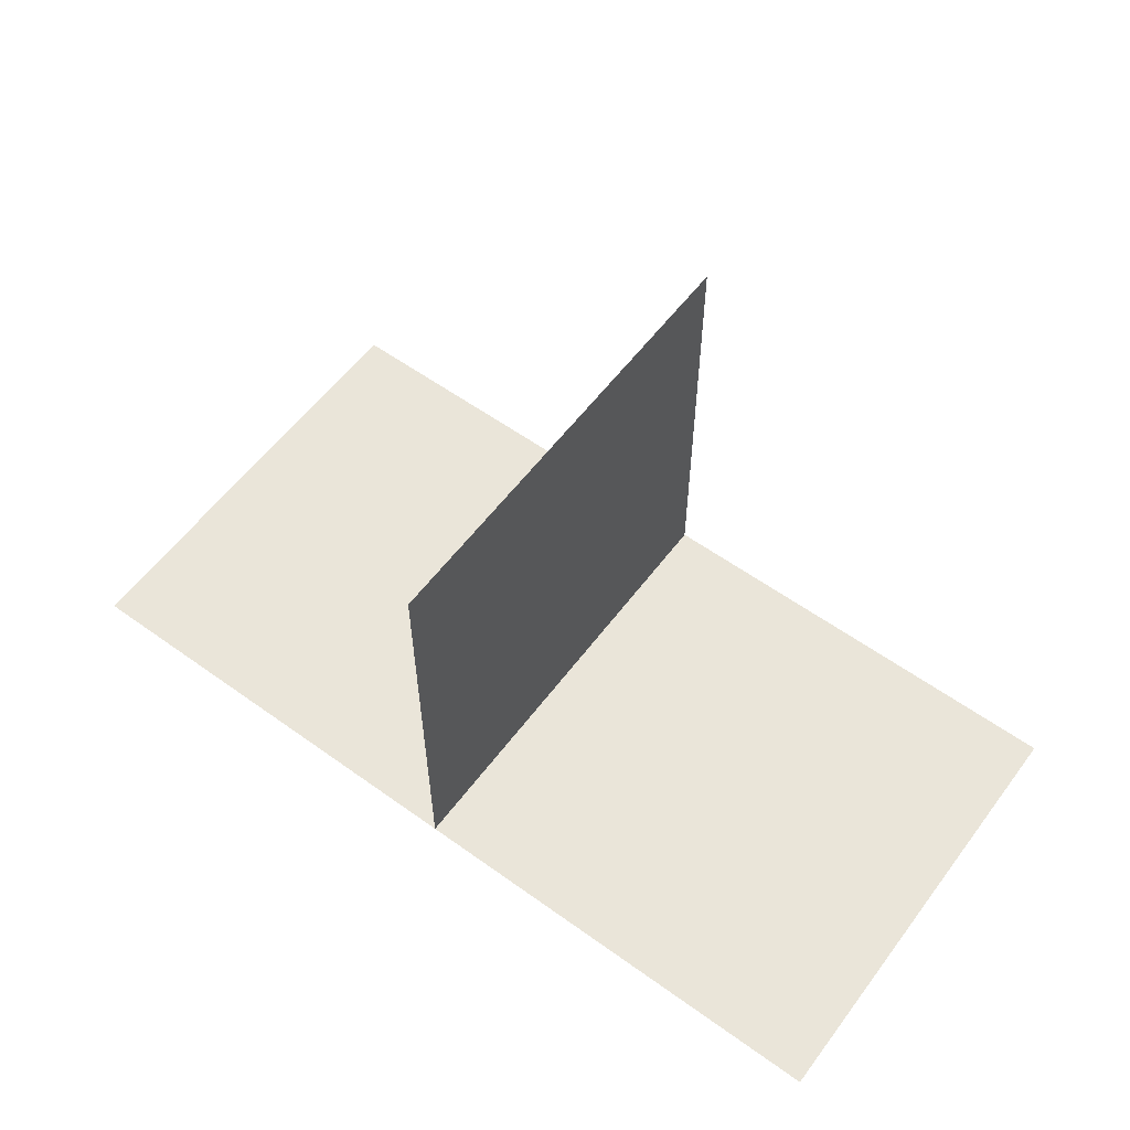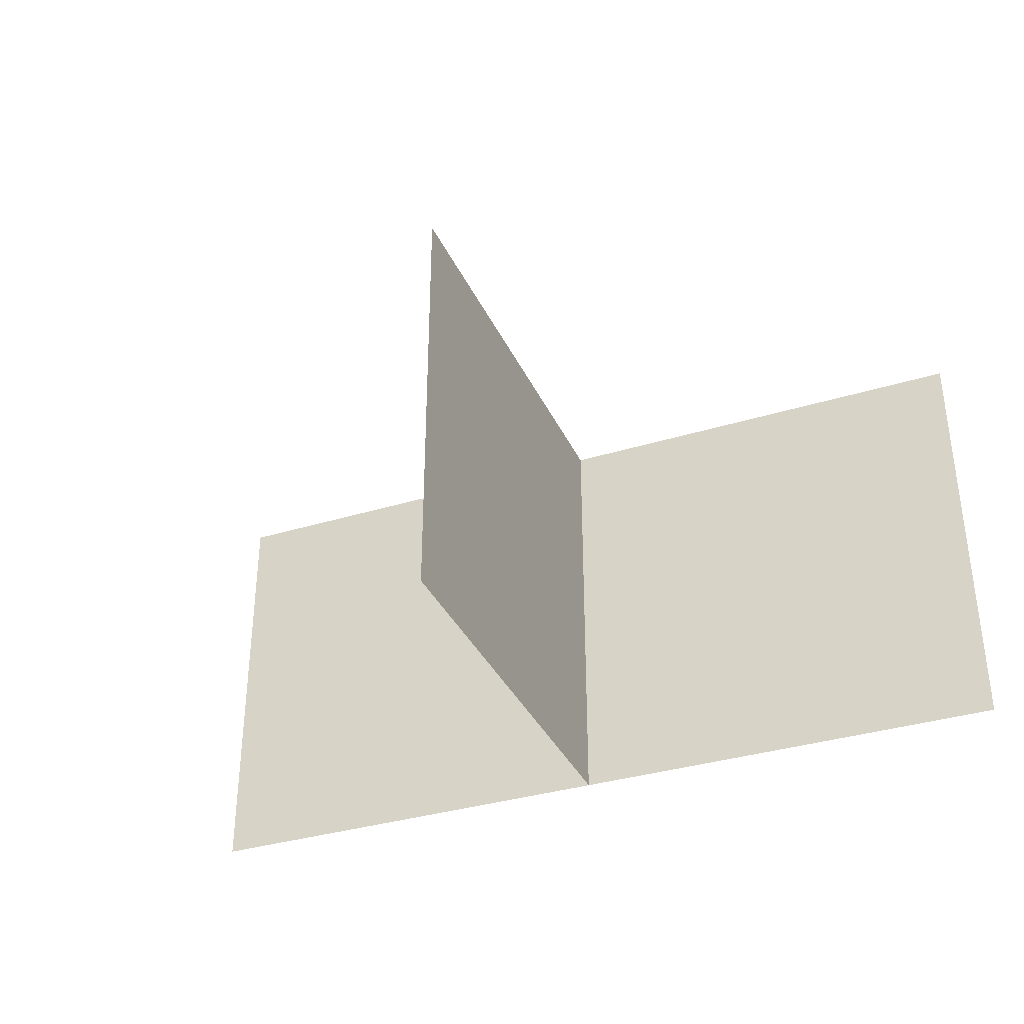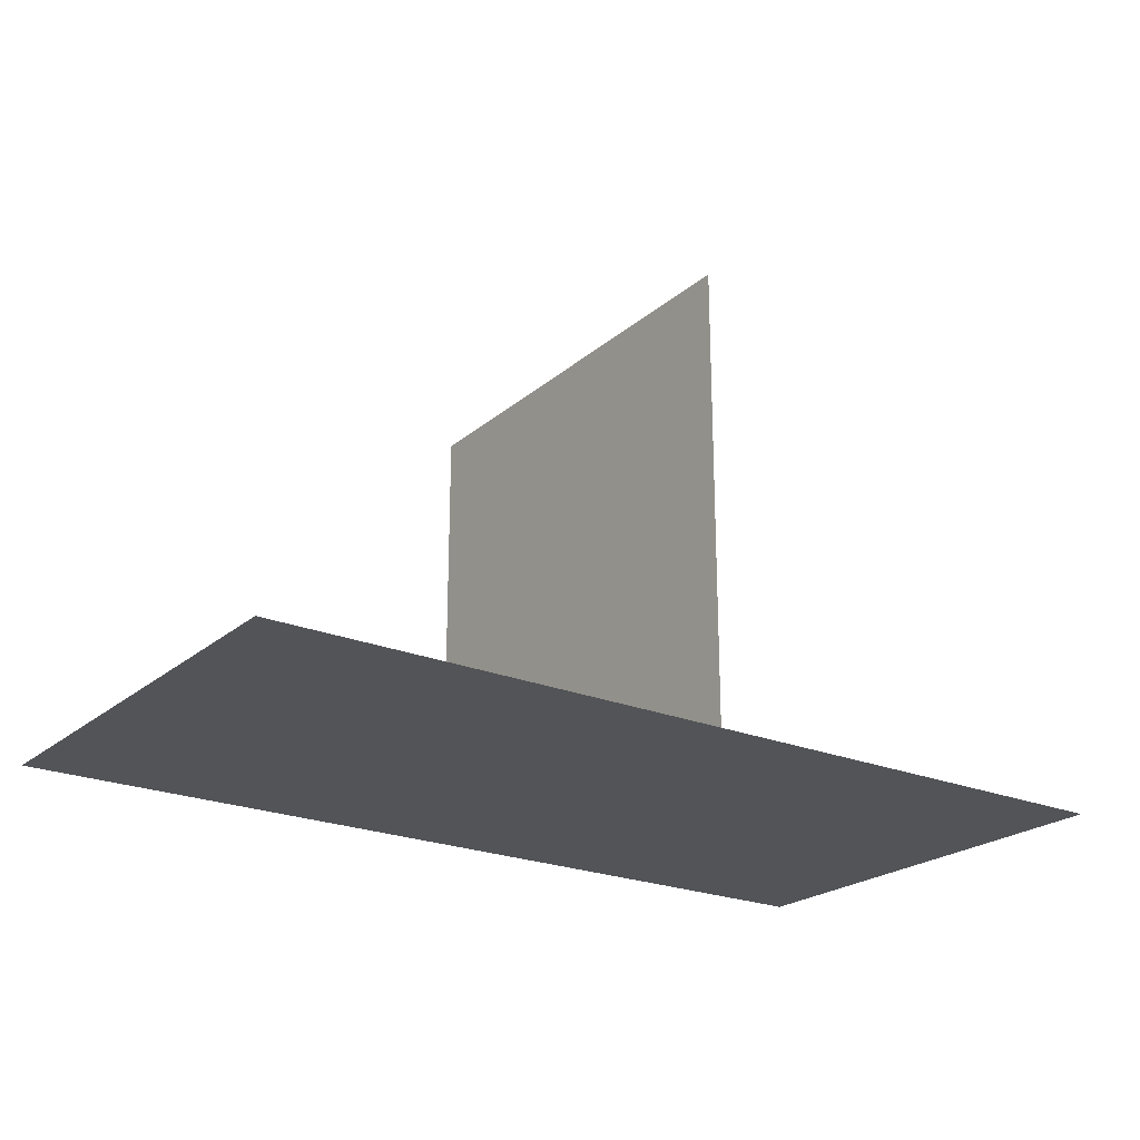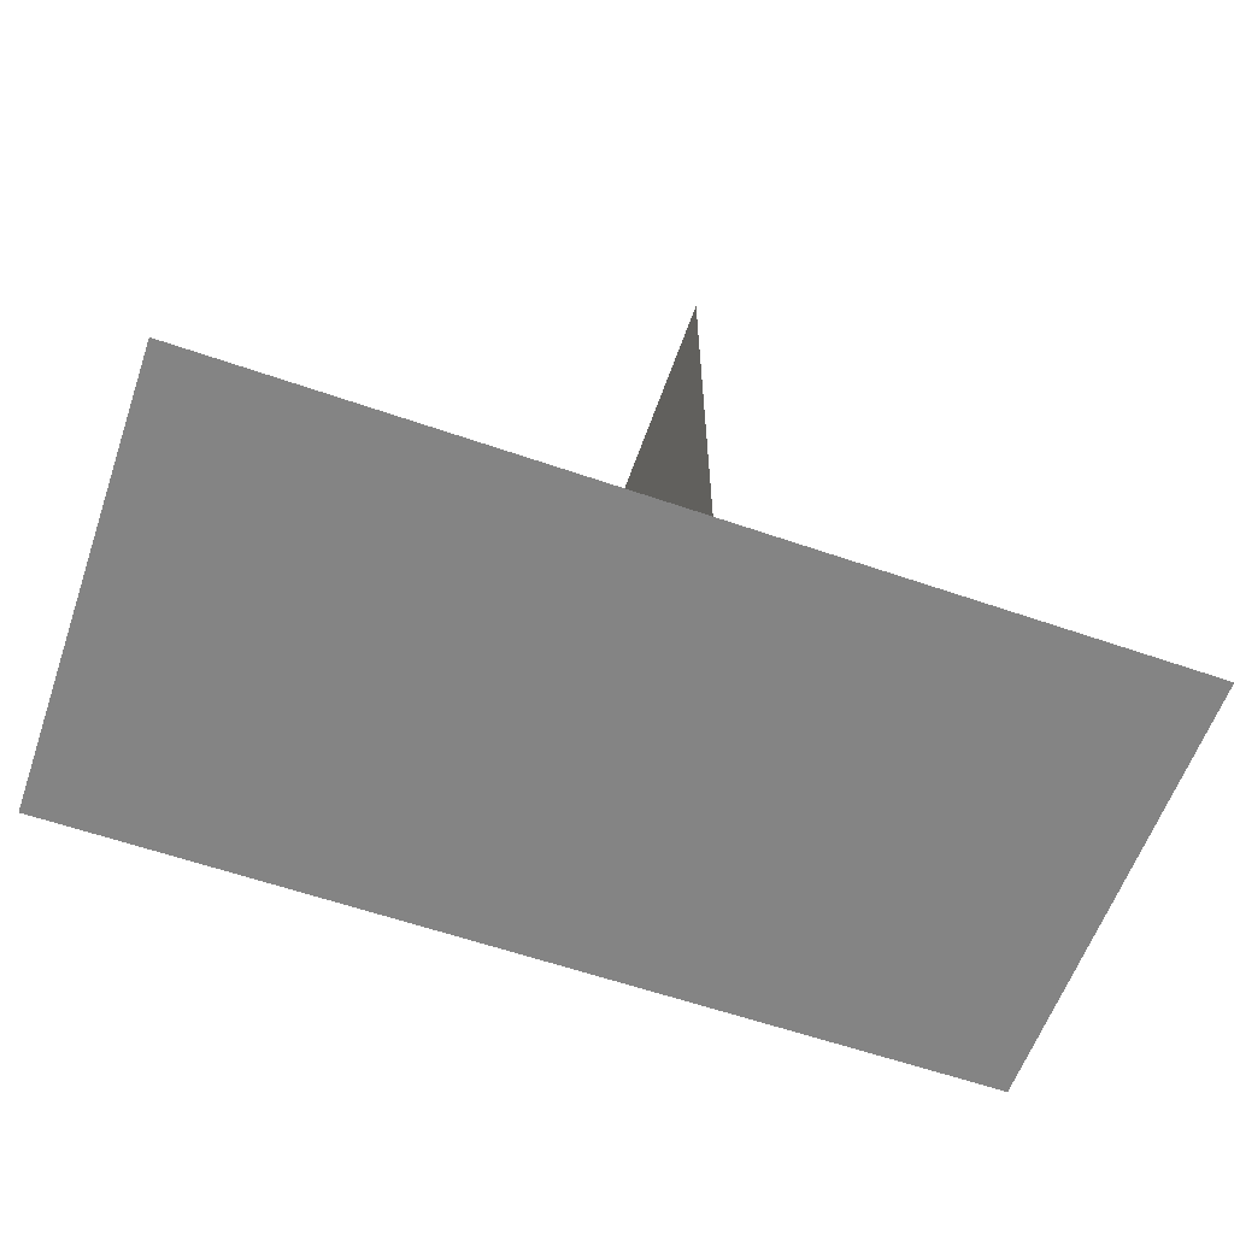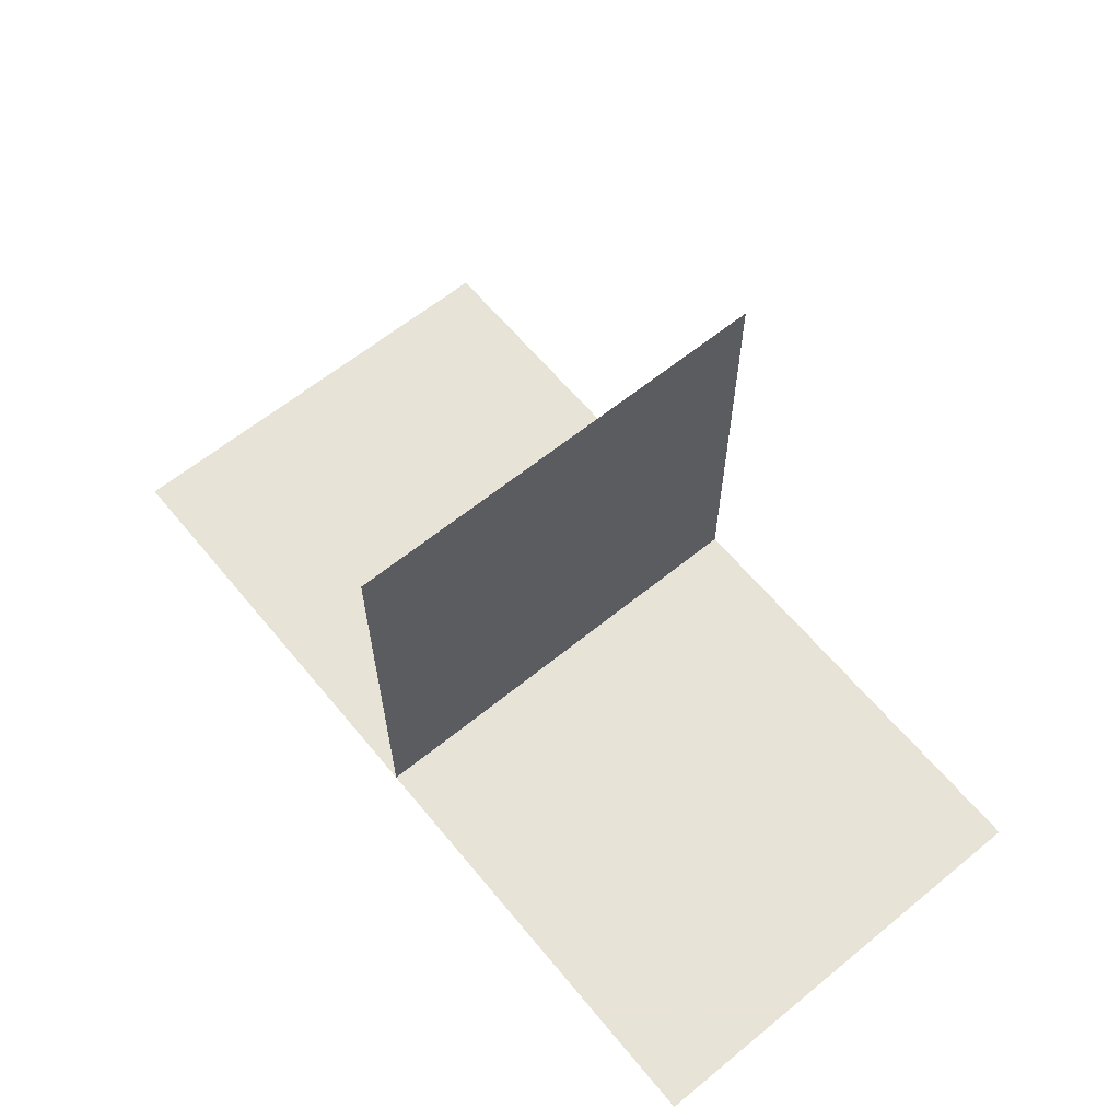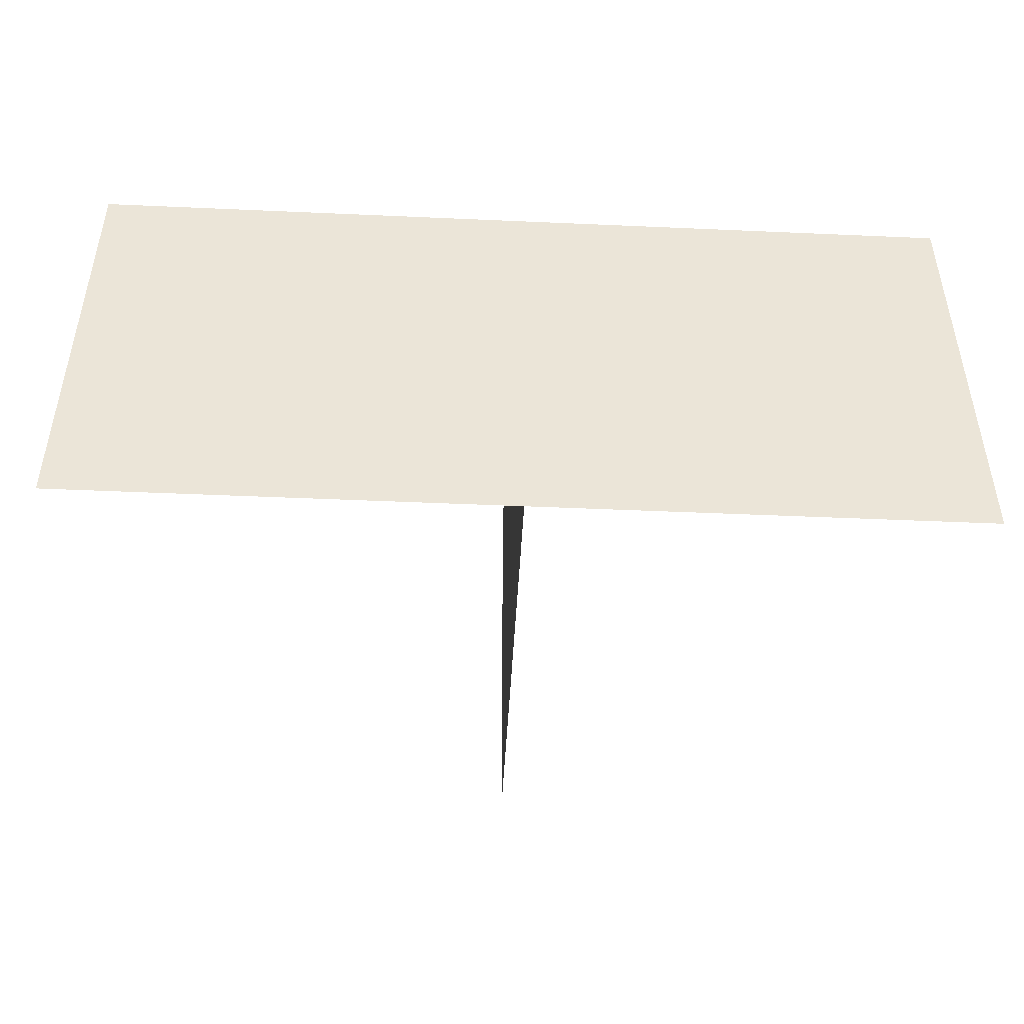
<metadata>
{"format":"obj","ext":"obj","renderer":"f3d","projection":"perspective","resolution":1024,"background":"white","views":[{"elev":58.0,"azim":36.6,"up":"+Y"},{"elev":-35.1,"azim":-157.7,"up":"+Z"},{"elev":-22.9,"azim":-35.4,"up":"+Y"},{"elev":-61.3,"azim":160.6,"up":"+Y"},{"elev":62.6,"azim":-129.5,"up":"+Y"},{"elev":-46.0,"azim":-2.9,"up":"+Z"}]}
</metadata>
<code>
v -1 0 -1
v -1 0 0
v 0 0 0
v 0 0 -1
v 1 0 0
v 1 0 -1
v 0 1 0
v 0 1 -1
f 1 2 3 4
f 4 3 5 6
f 4 3 7 8

</code>
